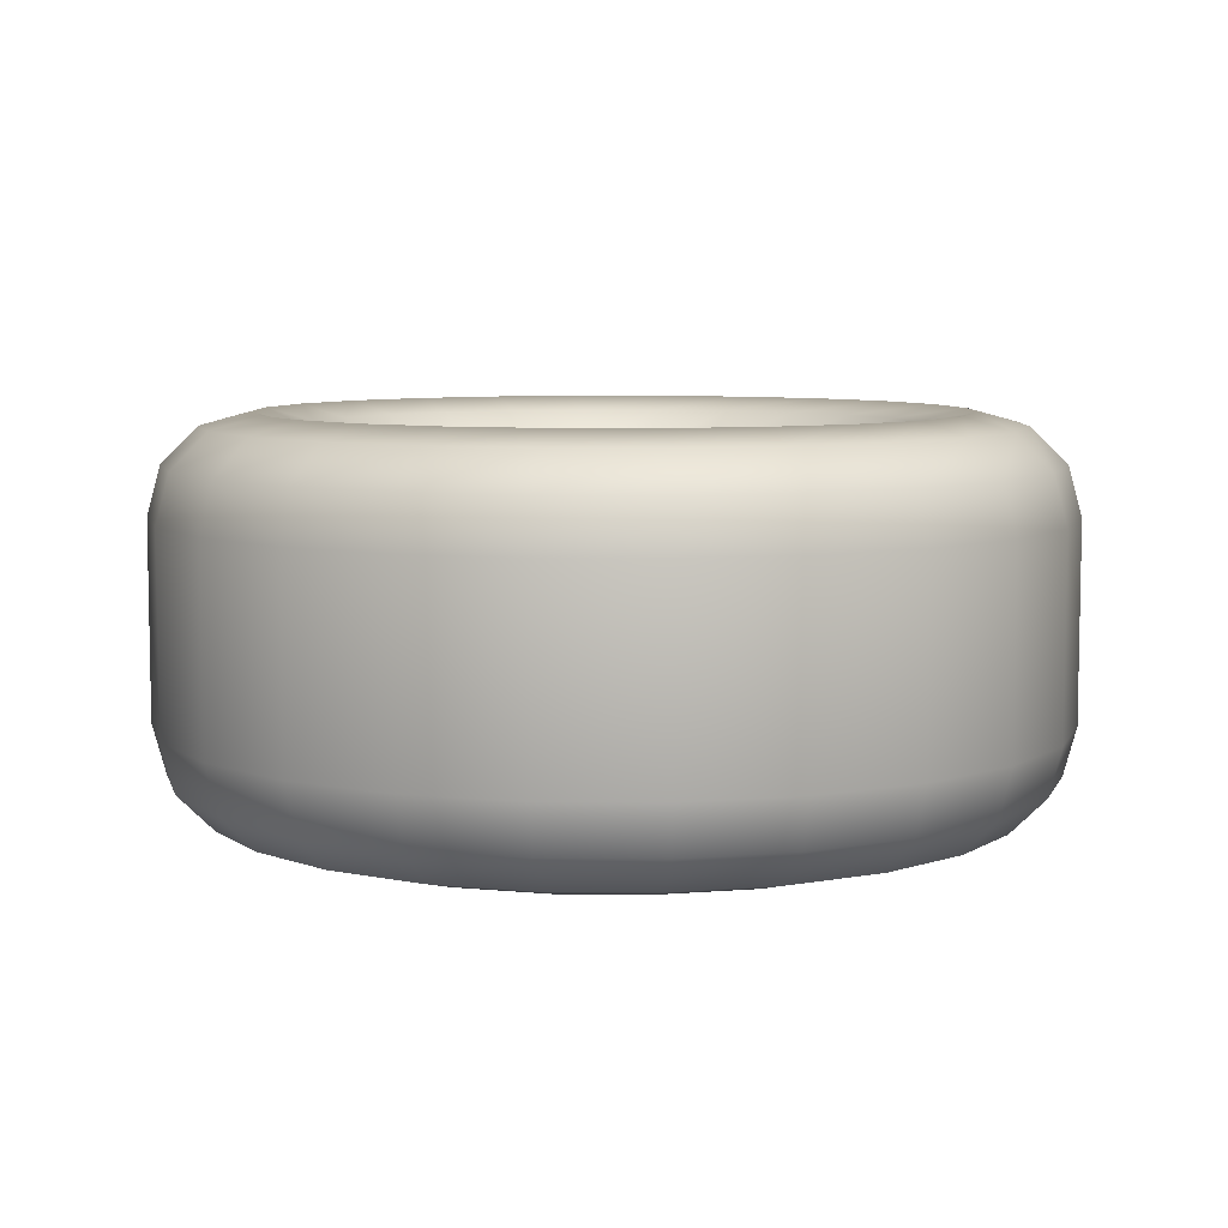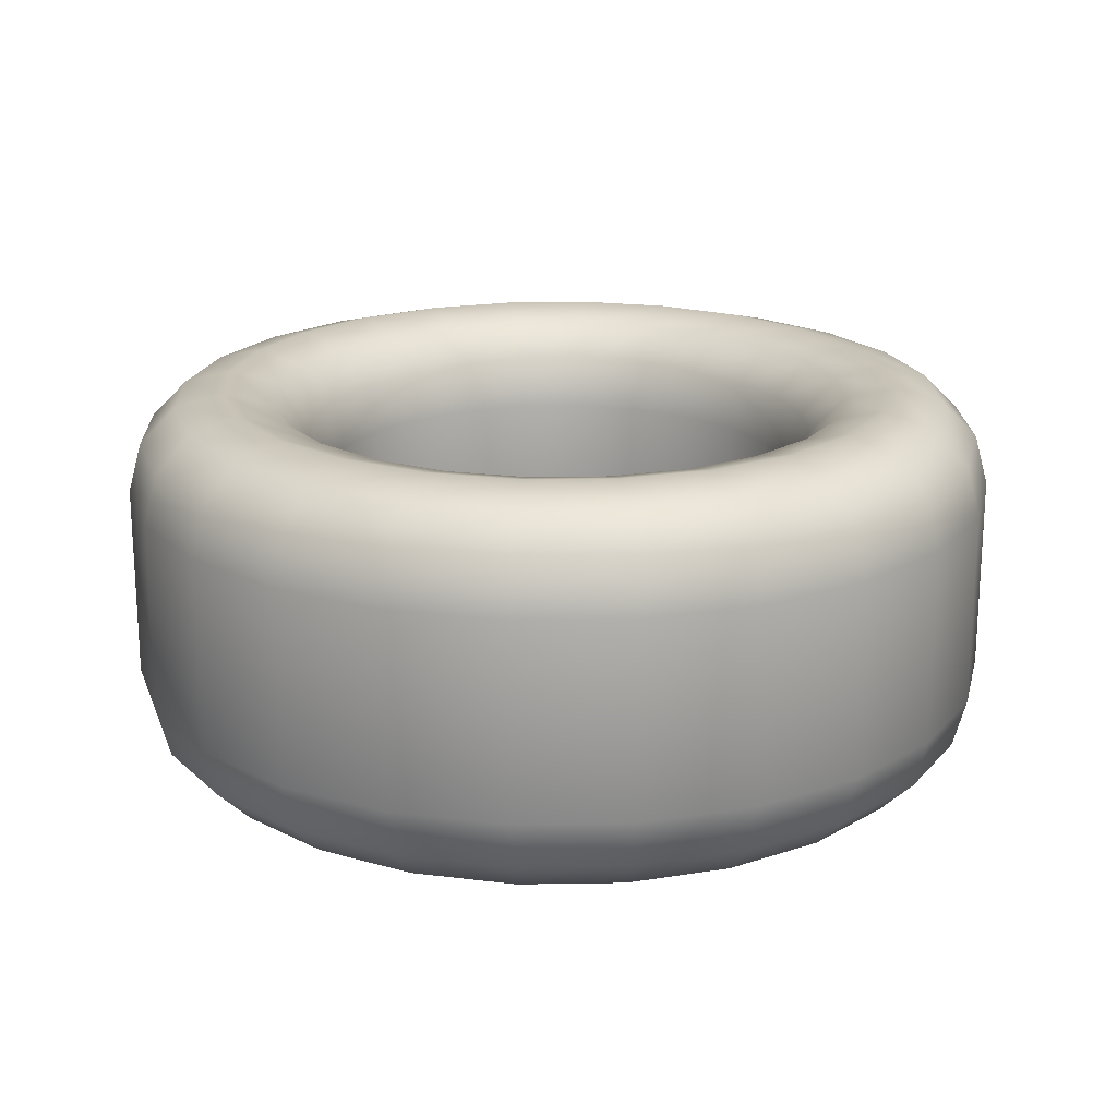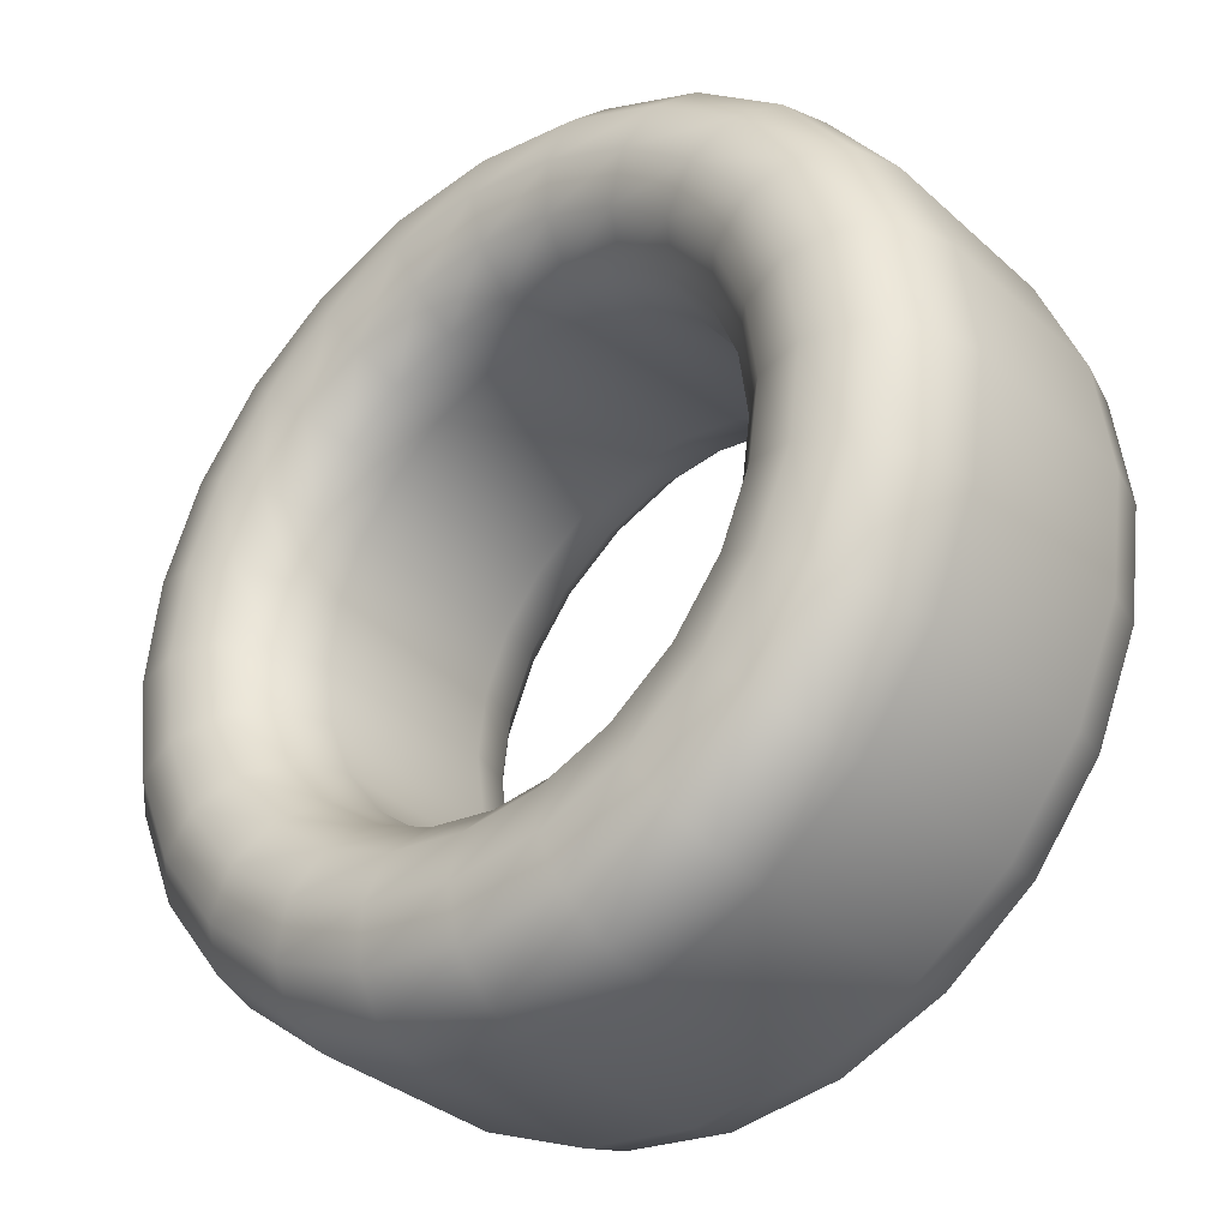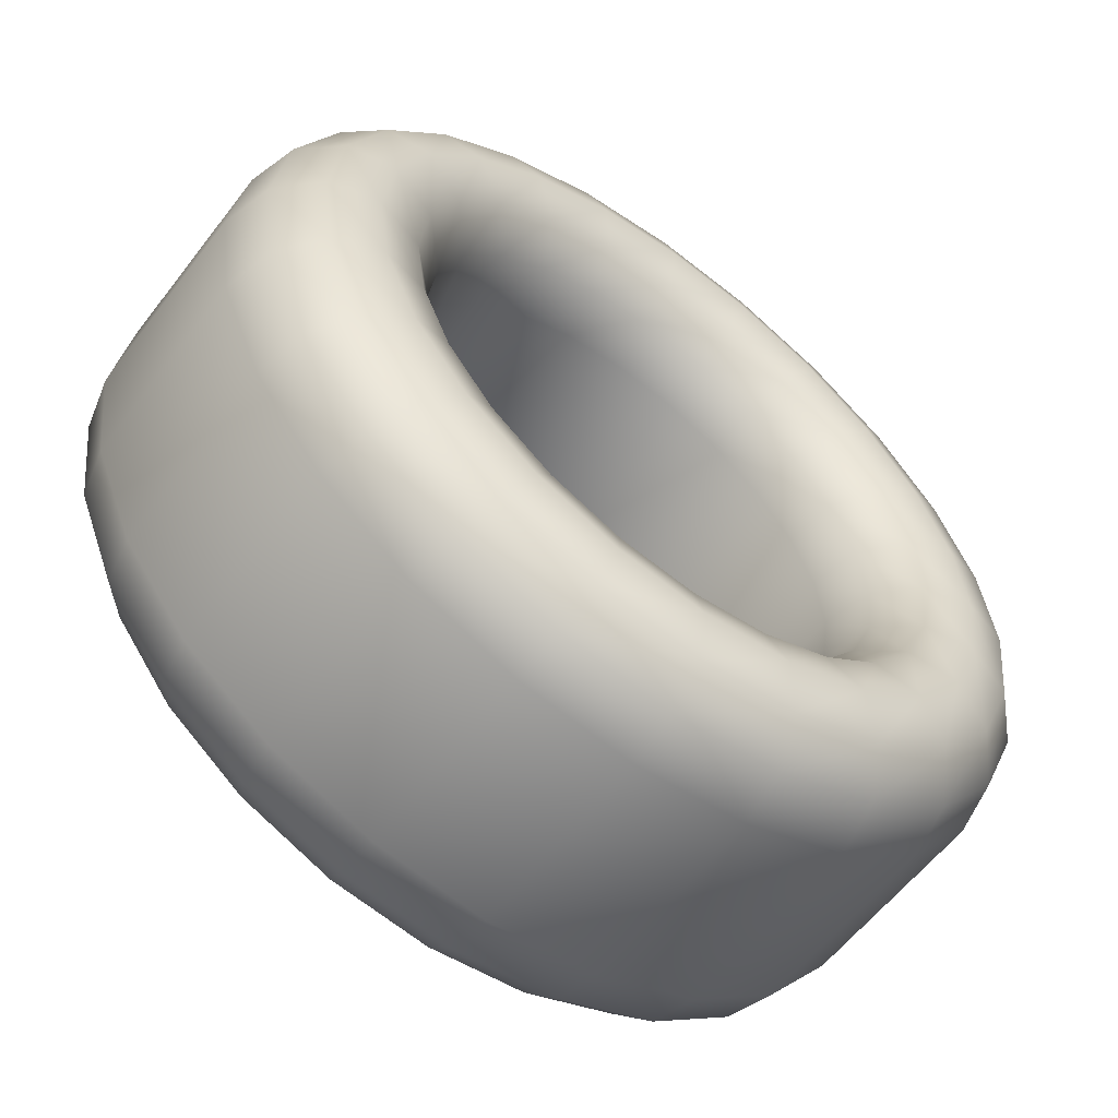
<metadata>
{"format":"obj","ext":"obj","renderer":"f3d","projection":"perspective","resolution":1024,"background":"white","views":[{"elev":7.0,"azim":-171.2,"up":"+Y"},{"elev":19.5,"azim":110.7,"up":"+Y"},{"elev":-33.8,"azim":-140.3,"up":"+Z"},{"elev":-58.8,"azim":-37.2,"up":"+Z"}]}
</metadata>
<code>
o delphini_us_fuel_tank_s2_1
v 1.125 -0.25 0
v 1.092 -0.375 0
v 1 -0.4665 0
v 0.875 -0.5 0
v 0.75 -0.4665 0
v 0.6585 -0.375 0
v 0.625 -0.25 0
v 0.6585 0.375 0
v 0.75 0.4665 0
v 0.875 0.5 0
v 1 0.4665 0
v 1.092 0.375 0
v 1.087 -0.25 0.2912
v 1.054 -0.375 0.2825
v 0.9659 -0.4665 0.2588
v 0.8452 -0.5 0.2265
v 0.7244 -0.4665 0.1941
v 0.6361 -0.375 0.1704
v 0.6037 -0.25 0.1618
v 0.6361 0.375 0.1704
v 0.7244 0.4665 0.1941
v 0.8452 0.5 0.2265
v 0.9659 0.4665 0.2588
v 1.054 0.375 0.2825
v 0.9743 -0.25 0.5625
v 0.9453 -0.375 0.5458
v 0.866 -0.4665 0.5
v 0.7578 -0.5 0.4375
v 0.6495 -0.4665 0.375
v 0.5703 -0.375 0.3292
v 0.5413 -0.25 0.3125
v 0.5703 0.375 0.3292
v 0.6495 0.4665 0.375
v 0.7578 0.5 0.4375
v 0.866 0.4665 0.5
v 0.9453 0.375 0.5458
v 0.7955 -0.25 0.7955
v 0.7718 -0.375 0.7718
v 0.7071 -0.4665 0.7071
v 0.6187 -0.5 0.6187
v 0.5303 -0.4665 0.5303
v 0.4656 -0.375 0.4656
v 0.4419 -0.25 0.4419
v 0.4656 0.375 0.4656
v 0.5303 0.4665 0.5303
v 0.6187 0.5 0.6187
v 0.7071 0.4665 0.7071
v 0.7718 0.375 0.7718
v 0.5625 -0.25 0.9743
v 0.5458 -0.375 0.9453
v 0.5 -0.4665 0.866
v 0.4375 -0.5 0.7578
v 0.375 -0.4665 0.6495
v 0.3292 -0.375 0.5703
v 0.3125 -0.25 0.5413
v 0.3292 0.375 0.5703
v 0.375 0.4665 0.6495
v 0.4375 0.5 0.7578
v 0.5 0.4665 0.866
v 0.5458 0.375 0.9453
v 0.2912 -0.25 1.087
v 0.2825 -0.375 1.054
v 0.2588 -0.4665 0.9659
v 0.2265 -0.5 0.8452
v 0.1941 -0.4665 0.7244
v 0.1704 -0.375 0.6361
v 0.1618 -0.25 0.6037
v 0.1704 0.375 0.6361
v 0.1941 0.4665 0.7244
v 0.2265 0.5 0.8452
v 0.2588 0.4665 0.9659
v 0.2825 0.375 1.054
v 6.889e-17 -0.25 1.125
v 6.684e-17 -0.375 1.092
v 6.123e-17 -0.4665 1
v 5.358e-17 -0.5 0.875
v 4.592e-17 -0.4665 0.75
v 4.032e-17 -0.375 0.6585
v 3.827e-17 -0.25 0.625
v 4.032e-17 0.375 0.6585
v 4.592e-17 0.4665 0.75
v 5.358e-17 0.5 0.875
v 6.123e-17 0.4665 1
v 6.684e-17 0.375 1.092
v -0.2912 -0.25 1.087
v -0.2825 -0.375 1.054
v -0.2588 -0.4665 0.9659
v -0.2265 -0.5 0.8452
v -0.1941 -0.4665 0.7244
v -0.1704 -0.375 0.6361
v -0.1618 -0.25 0.6037
v -0.1704 0.375 0.6361
v -0.1941 0.4665 0.7244
v -0.2265 0.5 0.8452
v -0.2588 0.4665 0.9659
v -0.2825 0.375 1.054
v -0.5625 -0.25 0.9743
v -0.5458 -0.375 0.9453
v -0.5 -0.4665 0.866
v -0.4375 -0.5 0.7578
v -0.375 -0.4665 0.6495
v -0.3292 -0.375 0.5703
v -0.3125 -0.25 0.5413
v -0.3292 0.375 0.5703
v -0.375 0.4665 0.6495
v -0.4375 0.5 0.7578
v -0.5 0.4665 0.866
v -0.5458 0.375 0.9453
v -0.7955 -0.25 0.7955
v -0.7718 -0.375 0.7718
v -0.7071 -0.4665 0.7071
v -0.6187 -0.5 0.6187
v -0.5303 -0.4665 0.5303
v -0.4656 -0.375 0.4656
v -0.4419 -0.25 0.4419
v -0.4656 0.375 0.4656
v -0.5303 0.4665 0.5303
v -0.6187 0.5 0.6187
v -0.7071 0.4665 0.7071
v -0.7718 0.375 0.7718
v -0.9743 -0.25 0.5625
v -0.9453 -0.375 0.5458
v -0.866 -0.4665 0.5
v -0.7578 -0.5 0.4375
v -0.6495 -0.4665 0.375
v -0.5703 -0.375 0.3292
v -0.5413 -0.25 0.3125
v -0.5703 0.375 0.3292
v -0.6495 0.4665 0.375
v -0.7578 0.5 0.4375
v -0.866 0.4665 0.5
v -0.9453 0.375 0.5458
v -1.087 -0.25 0.2912
v -1.054 -0.375 0.2825
v -0.9659 -0.4665 0.2588
v -0.8452 -0.5 0.2265
v -0.7244 -0.4665 0.1941
v -0.6361 -0.375 0.1704
v -0.6037 -0.25 0.1618
v -0.6361 0.375 0.1704
v -0.7244 0.4665 0.1941
v -0.8452 0.5 0.2265
v -0.9659 0.4665 0.2588
v -1.054 0.375 0.2825
v -1.125 -0.25 1.378e-16
v -1.092 -0.375 1.337e-16
v -1 -0.4665 1.225e-16
v -0.875 -0.5 1.072e-16
v -0.75 -0.4665 9.185e-17
v -0.6585 -0.375 8.064e-17
v -0.625 -0.25 7.654e-17
v -0.6585 0.375 8.064e-17
v -0.75 0.4665 9.185e-17
v -0.875 0.5 1.072e-16
v -1 0.4665 1.225e-16
v -1.092 0.375 1.337e-16
v -1.087 -0.25 -0.2912
v -1.054 -0.375 -0.2825
v -0.9659 -0.4665 -0.2588
v -0.8452 -0.5 -0.2265
v -0.7244 -0.4665 -0.1941
v -0.6361 -0.375 -0.1704
v -0.6037 -0.25 -0.1618
v -0.6361 0.375 -0.1704
v -0.7244 0.4665 -0.1941
v -0.8452 0.5 -0.2265
v -0.9659 0.4665 -0.2588
v -1.054 0.375 -0.2825
v -0.9743 -0.25 -0.5625
v -0.9453 -0.375 -0.5458
v -0.866 -0.4665 -0.5
v -0.7578 -0.5 -0.4375
v -0.6495 -0.4665 -0.375
v -0.5703 -0.375 -0.3292
v -0.5413 -0.25 -0.3125
v -0.5703 0.375 -0.3292
v -0.6495 0.4665 -0.375
v -0.7578 0.5 -0.4375
v -0.866 0.4665 -0.5
v -0.9453 0.375 -0.5458
v -0.7955 -0.25 -0.7955
v -0.7718 -0.375 -0.7718
v -0.7071 -0.4665 -0.7071
v -0.6187 -0.5 -0.6187
v -0.5303 -0.4665 -0.5303
v -0.4656 -0.375 -0.4656
v -0.4419 -0.25 -0.4419
v -0.4656 0.375 -0.4656
v -0.5303 0.4665 -0.5303
v -0.6187 0.5 -0.6187
v -0.7071 0.4665 -0.7071
v -0.7718 0.375 -0.7718
v -0.5625 -0.25 -0.9743
v -0.5458 -0.375 -0.9453
v -0.5 -0.4665 -0.866
v -0.4375 -0.5 -0.7578
v -0.375 -0.4665 -0.6495
v -0.3292 -0.375 -0.5703
v -0.3125 -0.25 -0.5413
v -0.3292 0.375 -0.5703
v -0.375 0.4665 -0.6495
v -0.4375 0.5 -0.7578
v -0.5 0.4665 -0.866
v -0.5458 0.375 -0.9453
v -0.2912 -0.25 -1.087
v -0.2825 -0.375 -1.054
v -0.2588 -0.4665 -0.9659
v -0.2265 -0.5 -0.8452
v -0.1941 -0.4665 -0.7244
v -0.1704 -0.375 -0.6361
v -0.1618 -0.25 -0.6037
v -0.1704 0.375 -0.6361
v -0.1941 0.4665 -0.7244
v -0.2265 0.5 -0.8452
v -0.2588 0.4665 -0.9659
v -0.2825 0.375 -1.054
v -2.067e-16 -0.25 -1.125
v -2.005e-16 -0.375 -1.092
v -1.837e-16 -0.4665 -1
v -1.607e-16 -0.5 -0.875
v -1.378e-16 -0.4665 -0.75
v -1.21e-16 -0.375 -0.6585
v -1.148e-16 -0.25 -0.625
v -1.21e-16 0.375 -0.6585
v -1.378e-16 0.4665 -0.75
v -1.607e-16 0.5 -0.875
v -1.837e-16 0.4665 -1
v -2.005e-16 0.375 -1.092
v 0.2912 -0.25 -1.087
v 0.2825 -0.375 -1.054
v 0.2588 -0.4665 -0.9659
v 0.2265 -0.5 -0.8452
v 0.1941 -0.4665 -0.7244
v 0.1704 -0.375 -0.6361
v 0.1618 -0.25 -0.6037
v 0.1704 0.375 -0.6361
v 0.1941 0.4665 -0.7244
v 0.2265 0.5 -0.8452
v 0.2588 0.4665 -0.9659
v 0.2825 0.375 -1.054
v 0.5625 -0.25 -0.9743
v 0.5458 -0.375 -0.9453
v 0.5 -0.4665 -0.866
v 0.4375 -0.5 -0.7578
v 0.375 -0.4665 -0.6495
v 0.3292 -0.375 -0.5703
v 0.3125 -0.25 -0.5413
v 0.3292 0.375 -0.5703
v 0.375 0.4665 -0.6495
v 0.4375 0.5 -0.7578
v 0.5 0.4665 -0.866
v 0.5458 0.375 -0.9453
v 0.7955 -0.25 -0.7955
v 0.7718 -0.375 -0.7718
v 0.7071 -0.4665 -0.7071
v 0.6187 -0.5 -0.6187
v 0.5303 -0.4665 -0.5303
v 0.4656 -0.375 -0.4656
v 0.4419 -0.25 -0.4419
v 0.4656 0.375 -0.4656
v 0.5303 0.4665 -0.5303
v 0.6187 0.5 -0.6187
v 0.7071 0.4665 -0.7071
v 0.7718 0.375 -0.7718
v 0.9743 -0.25 -0.5625
v 0.9453 -0.375 -0.5458
v 0.866 -0.4665 -0.5
v 0.7578 -0.5 -0.4375
v 0.6495 -0.4665 -0.375
v 0.5703 -0.375 -0.3292
v 0.5413 -0.25 -0.3125
v 0.5703 0.375 -0.3292
v 0.6495 0.4665 -0.375
v 0.7578 0.5 -0.4375
v 0.866 0.4665 -0.5
v 0.9453 0.375 -0.5458
v 1.087 -0.25 -0.2912
v 1.054 -0.375 -0.2825
v 0.9659 -0.4665 -0.2588
v 0.8452 -0.5 -0.2265
v 0.7244 -0.4665 -0.1941
v 0.6361 -0.375 -0.1704
v 0.6037 -0.25 -0.1618
v 0.6361 0.375 -0.1704
v 0.7244 0.4665 -0.1941
v 0.8452 0.5 -0.2265
v 0.9659 0.4665 -0.2588
v 1.054 0.375 -0.2825
v 0.625 0.25 0
v 0.6037 0.25 0.1618
v 0.5413 0.25 0.3125
v 0.4419 0.25 0.4419
v 0.3125 0.25 0.5413
v 0.1618 0.25 0.6037
v 3.827e-17 0.25 0.625
v -0.1618 0.25 0.6037
v -0.3125 0.25 0.5413
v -0.4419 0.25 0.4419
v -0.5413 0.25 0.3125
v -0.6037 0.25 0.1618
v -0.625 0.25 7.654e-17
v -0.6037 0.25 -0.1618
v -0.5413 0.25 -0.3125
v -0.4419 0.25 -0.4419
v -0.3125 0.25 -0.5413
v -0.1618 0.25 -0.6037
v -1.148e-16 0.25 -0.625
v 0.1618 0.25 -0.6037
v 0.3125 0.25 -0.5413
v 0.4419 0.25 -0.4419
v 0.5413 0.25 -0.3125
v 0.6037 0.25 -0.1618
v 1.125 0.25 0
v 1.087 0.25 0.2912
v 0.9743 0.25 0.5625
v 0.7955 0.25 0.7955
v 0.5625 0.25 0.9743
v 0.2912 0.25 1.087
v 6.889e-17 0.25 1.125
v -0.2912 0.25 1.087
v -0.5625 0.25 0.9743
v -0.7955 0.25 0.7955
v -0.9743 0.25 0.5625
v -1.087 0.25 0.2912
v -1.125 0.25 1.378e-16
v -1.087 0.25 -0.2912
v -0.9743 0.25 -0.5625
v -0.7955 0.25 -0.7955
v -0.5625 0.25 -0.9743
v -0.2912 0.25 -1.087
v -2.067e-16 0.25 -1.125
v 0.2912 0.25 -1.087
v 0.5625 0.25 -0.9743
v 0.7955 0.25 -0.7955
v 0.9743 0.25 -0.5625
v 1.087 0.25 -0.2912
g delphini_us_fuel_tank_s2_1_default
f 1 13 14 2
f 1 277 336 313
f 1 313 314 13
f 2 14 15 3
f 2 278 277 1
f 3 15 16 4
f 3 279 278 2
f 4 16 17 5
f 4 280 279 3
f 5 17 18 6
f 5 281 280 4
f 6 18 19 7
f 6 282 281 5
f 7 19 290 289
f 7 283 282 6
f 7 289 312 283
f 8 20 21 9
f 8 289 290 20
f 9 21 22 10
f 9 285 284 8
f 10 22 23 11
f 10 286 285 9
f 11 23 24 12
f 11 287 286 10
f 12 288 287 11
f 12 313 336 288
f 13 25 26 14
f 13 314 315 25
f 14 26 27 15
f 15 27 28 16
f 16 28 29 17
f 17 29 30 18
f 18 30 31 19
f 19 31 291 290
f 20 32 33 21
f 20 290 291 32
f 21 33 34 22
f 22 34 35 23
f 23 35 36 24
f 24 314 313 12
f 25 37 38 26
f 25 315 316 37
f 26 38 39 27
f 27 39 40 28
f 28 40 41 29
f 29 41 42 30
f 30 42 43 31
f 31 43 292 291
f 32 44 45 33
f 32 291 292 44
f 33 45 46 34
f 34 46 47 35
f 35 47 48 36
f 36 315 314 24
f 37 49 50 38
f 37 316 317 49
f 38 50 51 39
f 39 51 52 40
f 40 52 53 41
f 41 53 54 42
f 42 54 55 43
f 43 55 293 292
f 44 56 57 45
f 44 292 293 56
f 45 57 58 46
f 46 58 59 47
f 47 59 60 48
f 48 316 315 36
f 49 61 62 50
f 49 317 318 61
f 50 62 63 51
f 51 63 64 52
f 52 64 65 53
f 53 65 66 54
f 54 66 67 55
f 55 67 294 293
f 56 68 69 57
f 56 293 294 68
f 57 69 70 58
f 58 70 71 59
f 59 71 72 60
f 60 317 316 48
f 61 73 74 62
f 61 318 319 73
f 62 74 75 63
f 63 75 76 64
f 64 76 77 65
f 65 77 78 66
f 66 78 79 67
f 67 79 295 294
f 68 80 81 69
f 68 294 295 80
f 69 81 82 70
f 70 82 83 71
f 71 83 84 72
f 72 318 317 60
f 73 85 86 74
f 73 319 320 85
f 74 86 87 75
f 75 87 88 76
f 76 88 89 77
f 77 89 90 78
f 78 90 91 79
f 79 91 296 295
f 80 92 93 81
f 80 295 296 92
f 81 93 94 82
f 82 94 95 83
f 83 95 96 84
f 84 319 318 72
f 85 97 98 86
f 85 320 321 97
f 86 98 99 87
f 87 99 100 88
f 88 100 101 89
f 89 101 102 90
f 90 102 103 91
f 91 103 297 296
f 92 104 105 93
f 92 296 297 104
f 93 105 106 94
f 94 106 107 95
f 95 107 108 96
f 96 320 319 84
f 97 109 110 98
f 97 321 322 109
f 98 110 111 99
f 99 111 112 100
f 100 112 113 101
f 101 113 114 102
f 102 114 115 103
f 103 115 298 297
f 104 116 117 105
f 104 297 298 116
f 105 117 118 106
f 106 118 119 107
f 107 119 120 108
f 108 321 320 96
f 109 121 122 110
f 109 322 323 121
f 110 122 123 111
f 111 123 124 112
f 112 124 125 113
f 113 125 126 114
f 114 126 127 115
f 115 127 299 298
f 116 128 129 117
f 116 298 299 128
f 117 129 130 118
f 118 130 131 119
f 119 131 132 120
f 120 322 321 108
f 121 133 134 122
f 121 323 324 133
f 122 134 135 123
f 123 135 136 124
f 124 136 137 125
f 125 137 138 126
f 126 138 139 127
f 127 139 300 299
f 128 140 141 129
f 128 299 300 140
f 129 141 142 130
f 130 142 143 131
f 131 143 144 132
f 132 323 322 120
f 133 145 146 134
f 133 324 325 145
f 134 146 147 135
f 135 147 148 136
f 136 148 149 137
f 137 149 150 138
f 138 150 151 139
f 139 151 301 300
f 140 152 153 141
f 140 300 301 152
f 141 153 154 142
f 142 154 155 143
f 143 155 156 144
f 144 324 323 132
f 145 157 158 146
f 145 325 326 157
f 146 158 159 147
f 147 159 160 148
f 148 160 161 149
f 149 161 162 150
f 150 162 163 151
f 151 163 302 301
f 152 164 165 153
f 152 301 302 164
f 153 165 166 154
f 154 166 167 155
f 155 167 168 156
f 156 325 324 144
f 157 169 170 158
f 157 326 327 169
f 158 170 171 159
f 159 171 172 160
f 160 172 173 161
f 161 173 174 162
f 162 174 175 163
f 163 175 303 302
f 164 176 177 165
f 164 302 303 176
f 165 177 178 166
f 166 178 179 167
f 167 179 180 168
f 168 326 325 156
f 169 181 182 170
f 169 327 328 181
f 170 182 183 171
f 171 183 184 172
f 172 184 185 173
f 173 185 186 174
f 174 186 187 175
f 175 187 304 303
f 176 188 189 177
f 176 303 304 188
f 177 189 190 178
f 178 190 191 179
f 179 191 192 180
f 180 327 326 168
f 181 193 194 182
f 181 328 329 193
f 182 194 195 183
f 183 195 196 184
f 184 196 197 185
f 185 197 198 186
f 186 198 199 187
f 187 199 305 304
f 188 200 201 189
f 188 304 305 200
f 189 201 202 190
f 190 202 203 191
f 191 203 204 192
f 192 328 327 180
f 193 205 206 194
f 193 329 330 205
f 194 206 207 195
f 195 207 208 196
f 196 208 209 197
f 197 209 210 198
f 198 210 211 199
f 199 211 306 305
f 200 212 213 201
f 200 305 306 212
f 201 213 214 202
f 202 214 215 203
f 203 215 216 204
f 204 329 328 192
f 205 217 218 206
f 205 330 331 217
f 206 218 219 207
f 207 219 220 208
f 208 220 221 209
f 209 221 222 210
f 210 222 223 211
f 211 223 307 306
f 212 224 225 213
f 212 306 307 224
f 213 225 226 214
f 214 226 227 215
f 215 227 228 216
f 216 330 329 204
f 217 229 230 218
f 217 331 332 229
f 218 230 231 219
f 219 231 232 220
f 220 232 233 221
f 221 233 234 222
f 222 234 235 223
f 223 235 308 307
f 224 236 237 225
f 224 307 308 236
f 225 237 238 226
f 226 238 239 227
f 227 239 240 228
f 228 331 330 216
f 229 241 242 230
f 229 332 333 241
f 230 242 243 231
f 231 243 244 232
f 232 244 245 233
f 233 245 246 234
f 234 246 247 235
f 235 247 309 308
f 236 248 249 237
f 236 308 309 248
f 237 249 250 238
f 238 250 251 239
f 239 251 252 240
f 240 332 331 228
f 241 253 254 242
f 241 333 334 253
f 242 254 255 243
f 243 255 256 244
f 244 256 257 245
f 245 257 258 246
f 246 258 259 247
f 247 259 310 309
f 248 260 261 249
f 248 309 310 260
f 249 261 262 250
f 250 262 263 251
f 251 263 264 252
f 252 333 332 240
f 253 265 266 254
f 253 334 335 265
f 254 266 267 255
f 255 267 268 256
f 256 268 269 257
f 257 269 270 258
f 258 270 271 259
f 259 271 311 310
f 260 272 273 261
f 260 310 311 272
f 261 273 274 262
f 262 274 275 263
f 263 275 276 264
f 264 334 333 252
f 265 277 278 266
f 265 335 336 277
f 266 278 279 267
f 267 279 280 268
f 268 280 281 269
f 269 281 282 270
f 270 282 283 271
f 271 283 312 311
f 272 284 285 273
f 272 311 312 284
f 273 285 286 274
f 274 286 287 275
f 275 287 288 276
f 276 335 334 264
f 284 312 289 8
f 288 336 335 276

</code>
